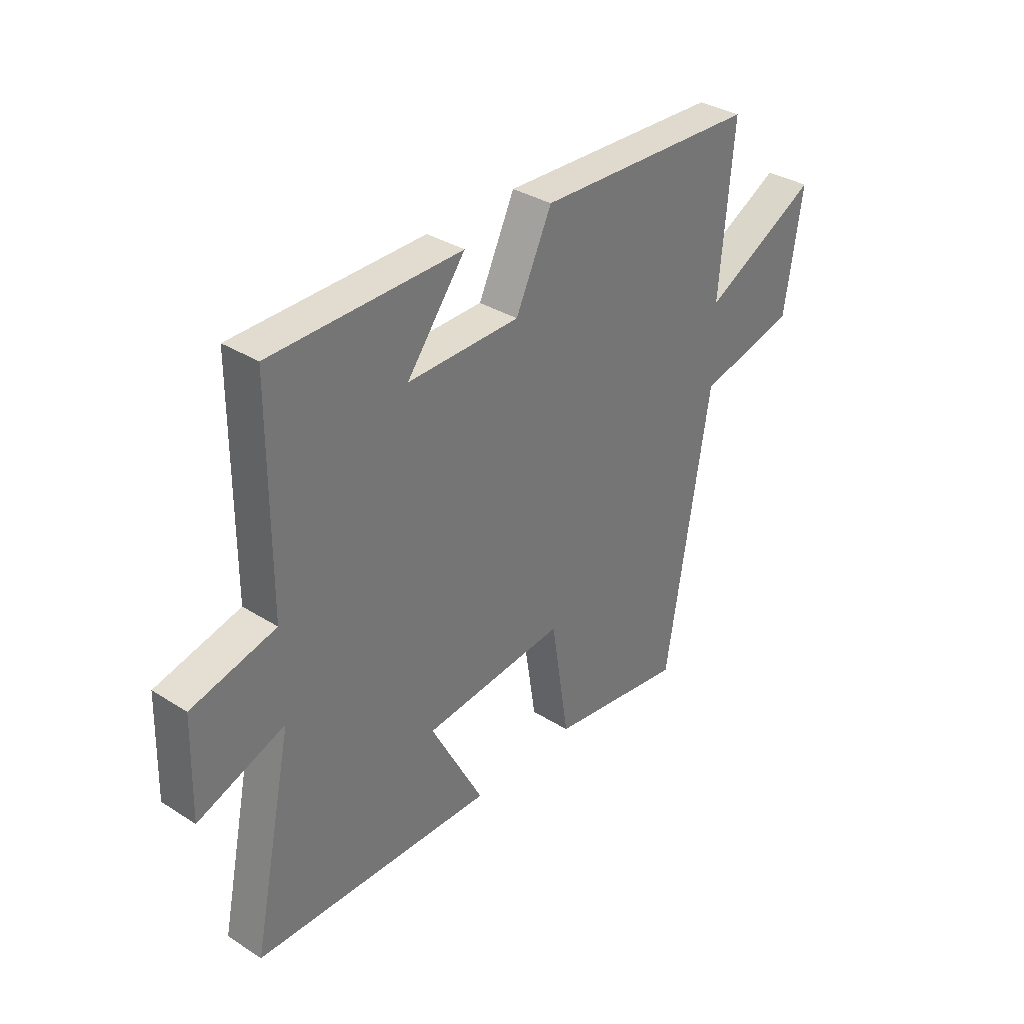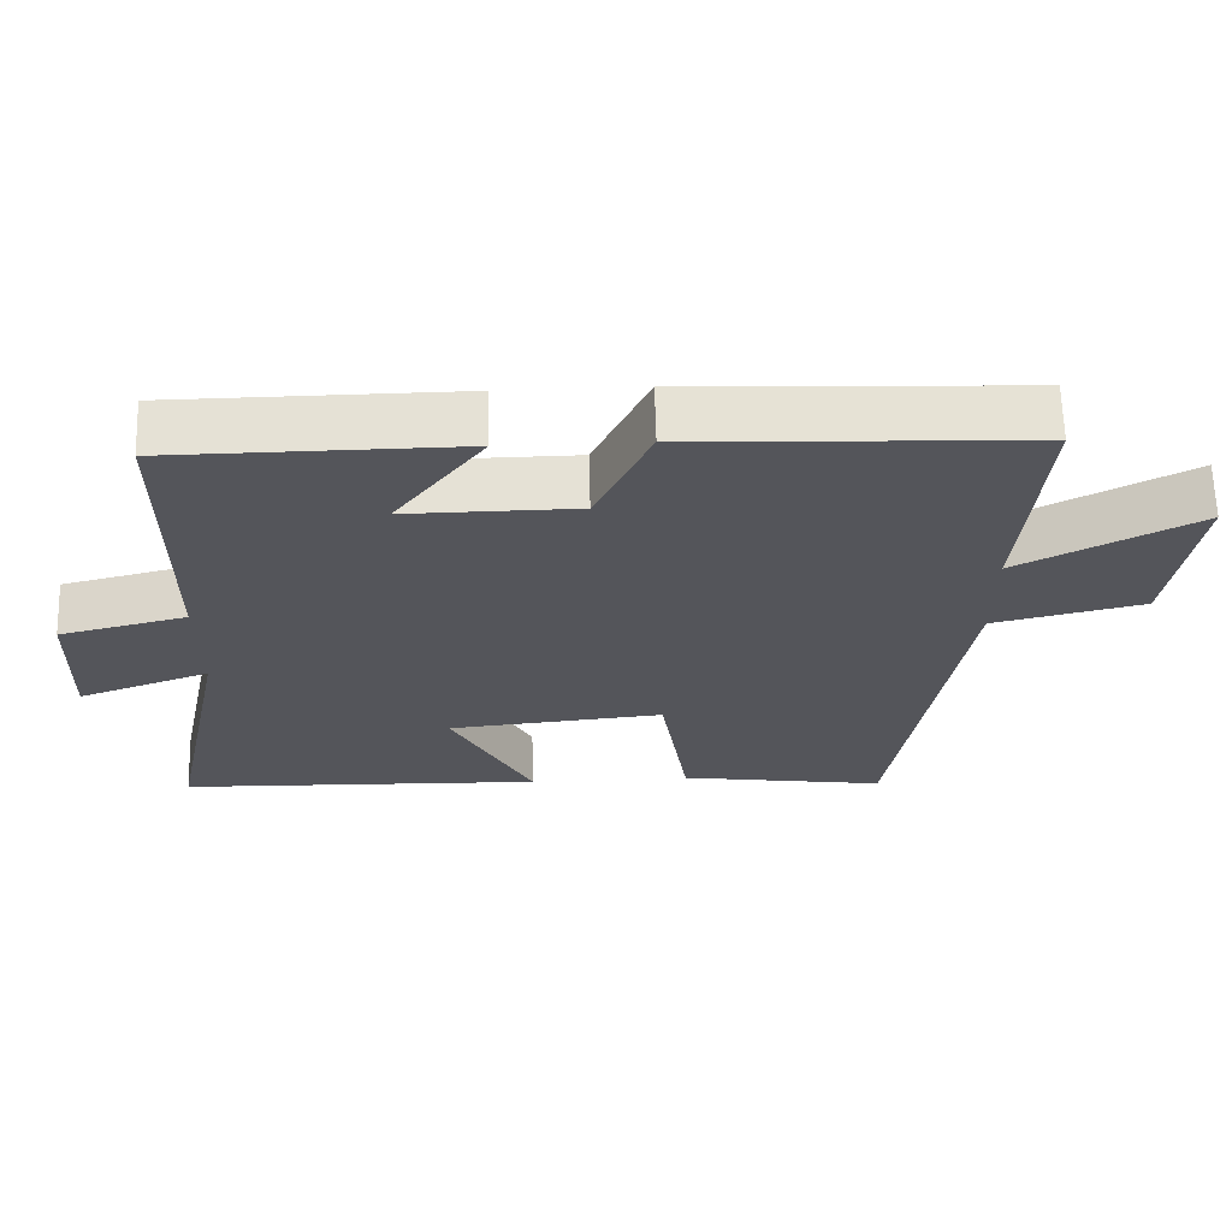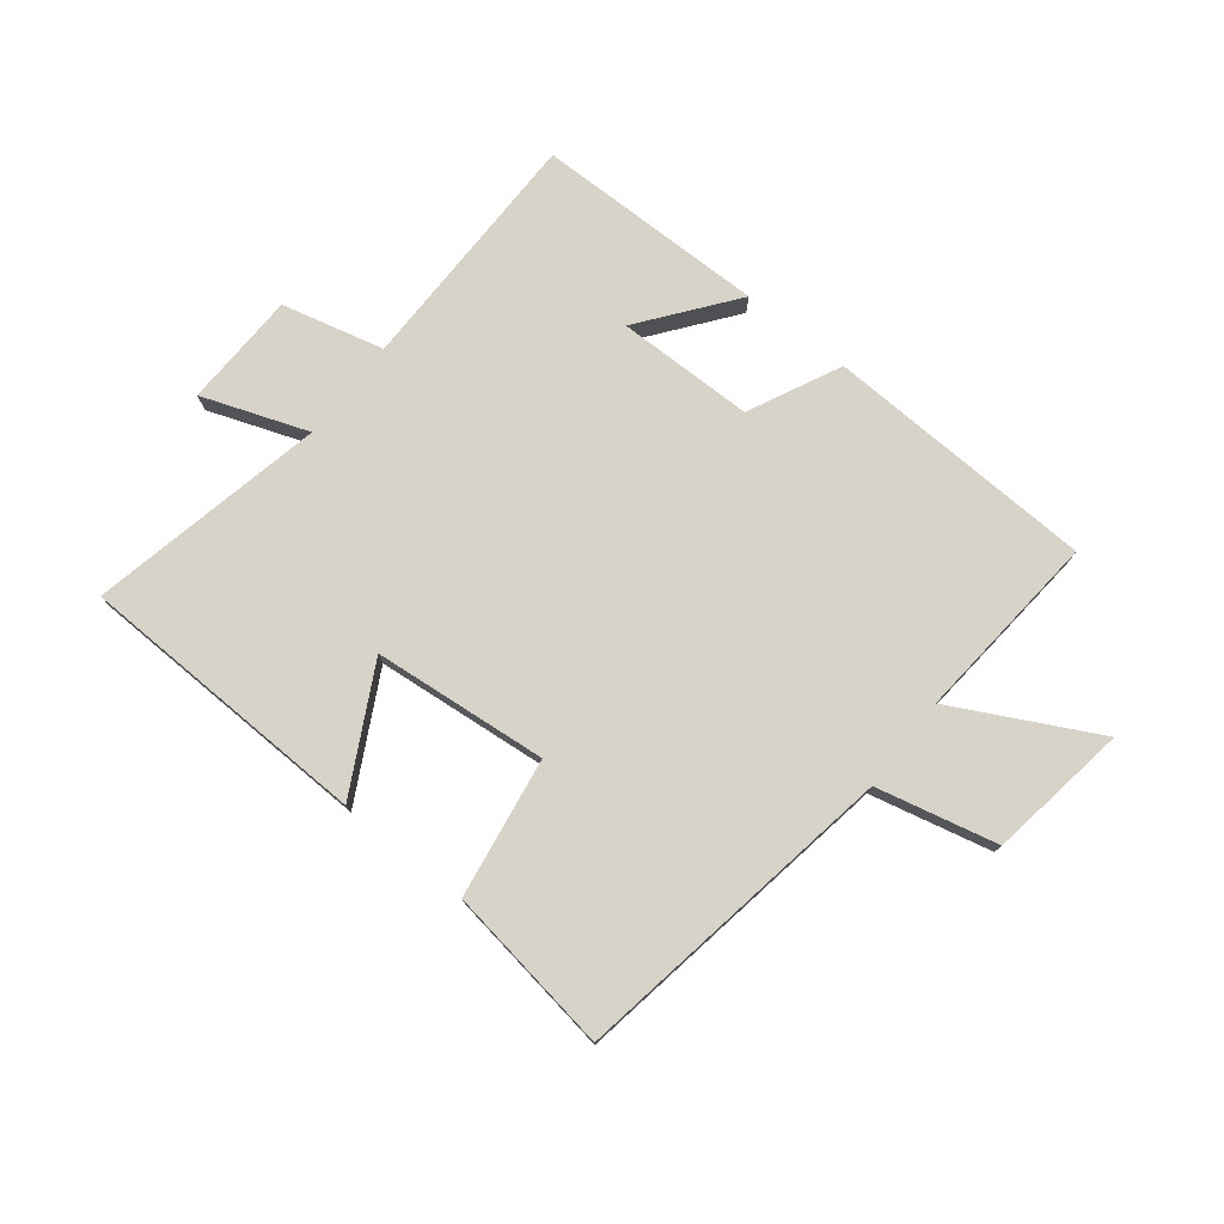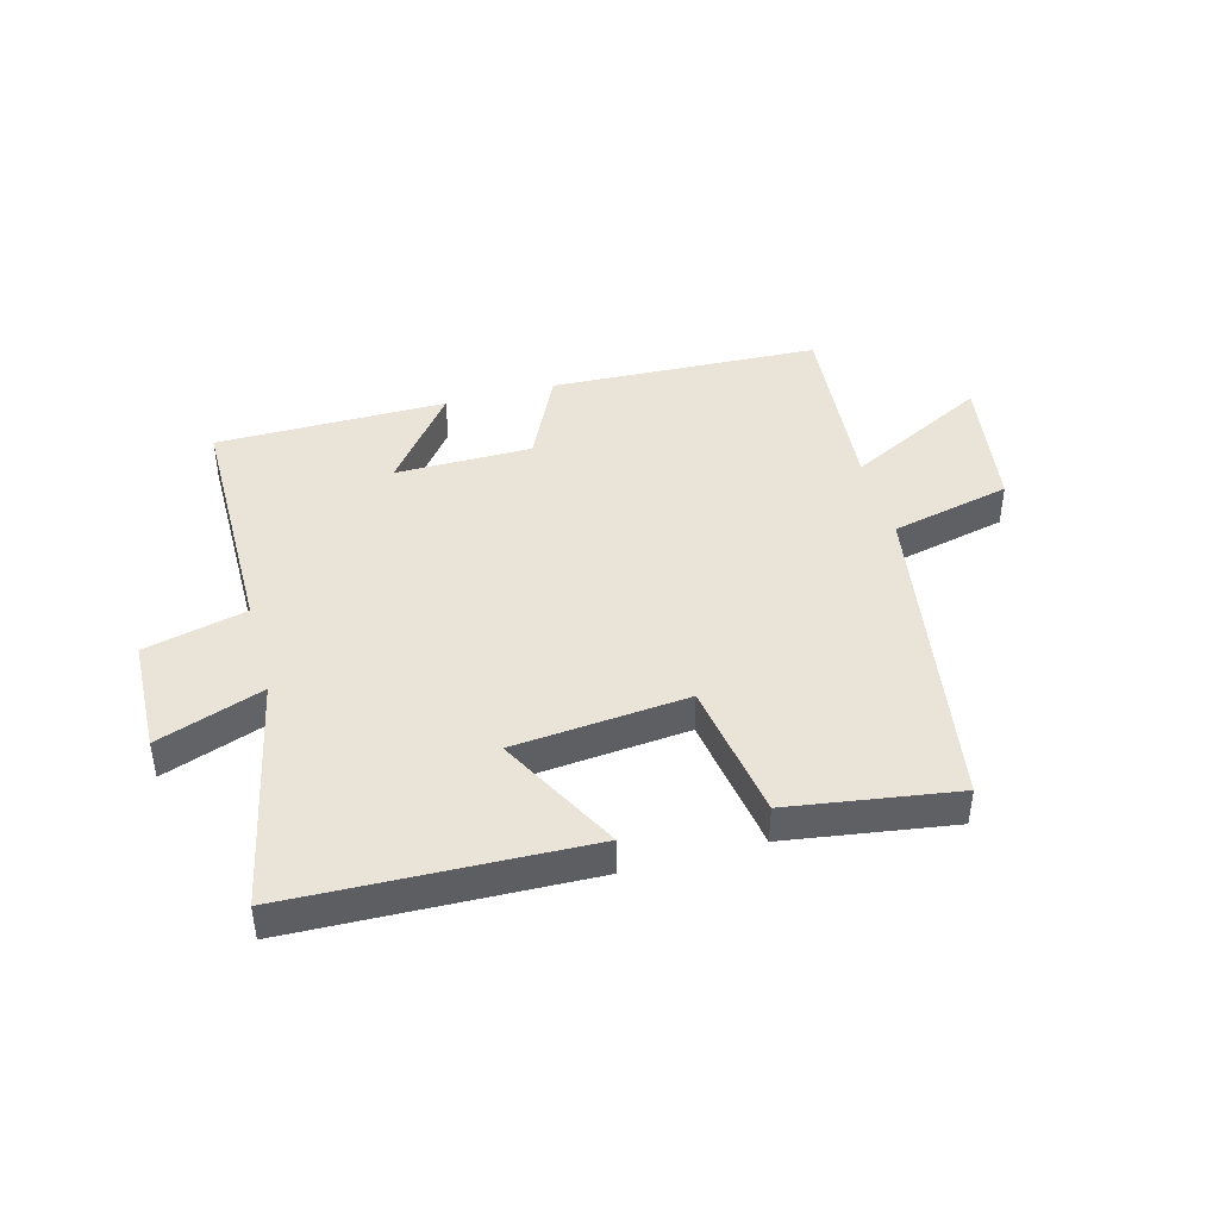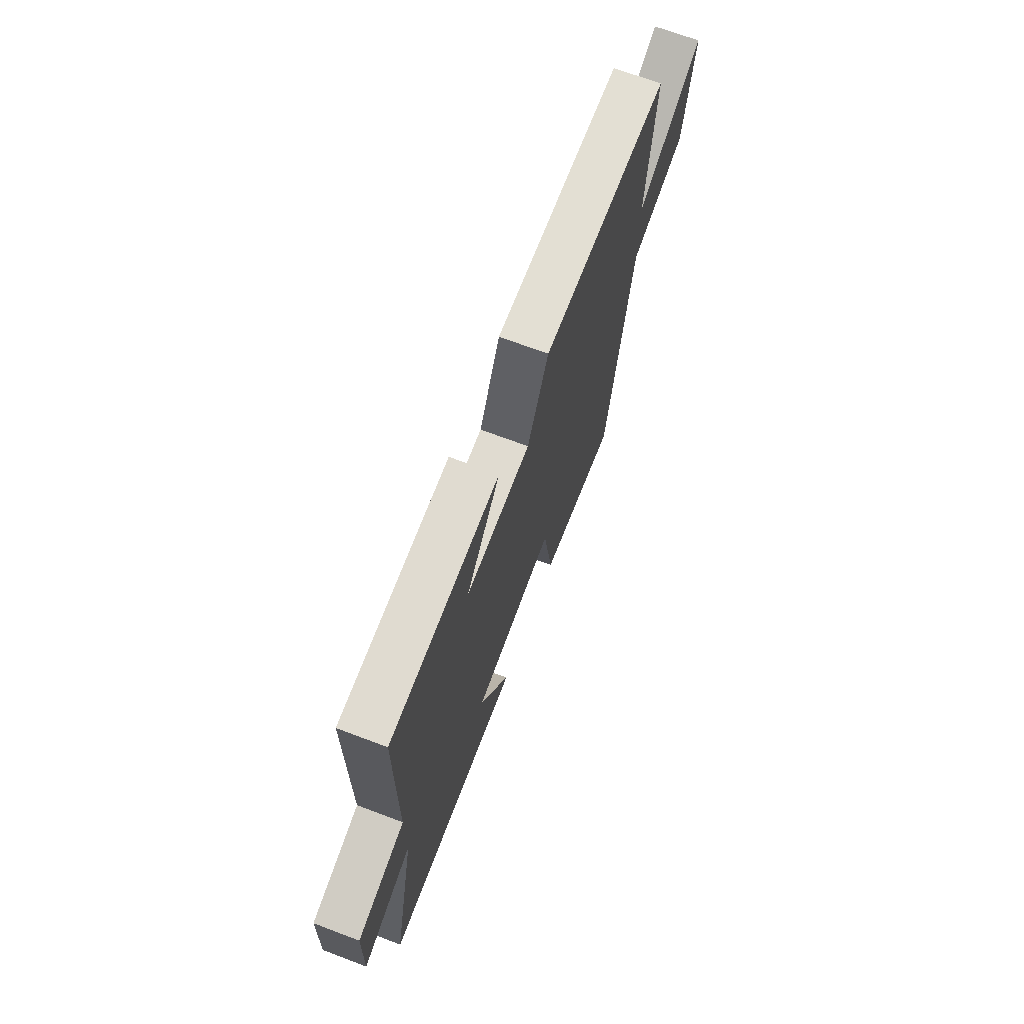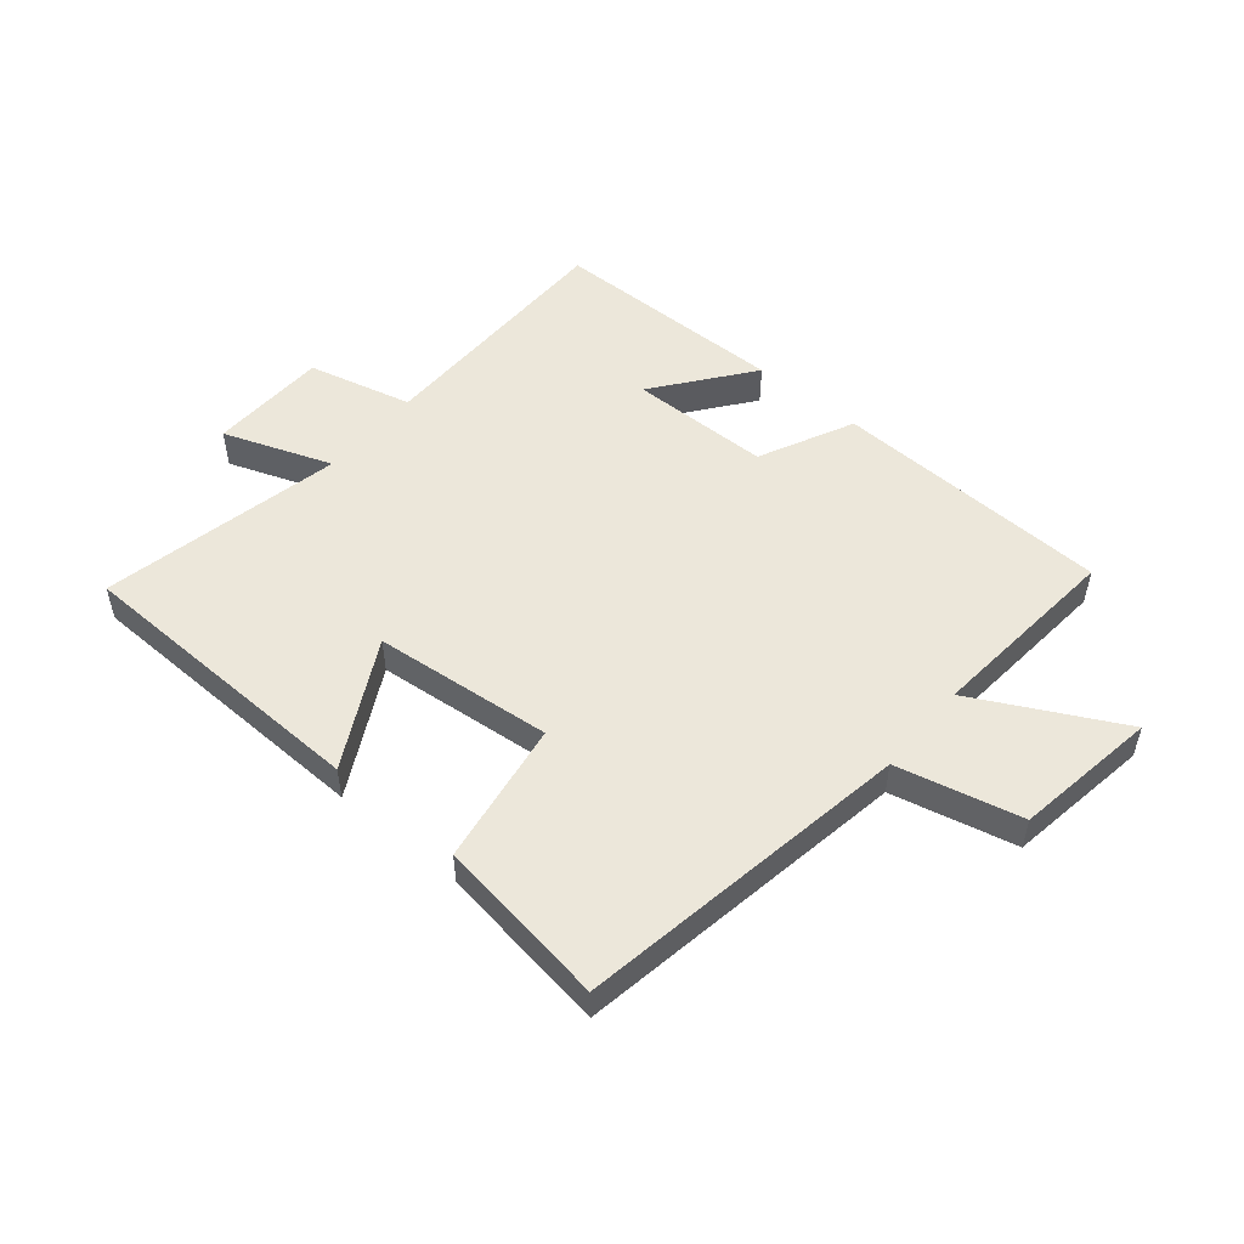
<metadata>
{"format":"obj","ext":"obj","renderer":"f3d","projection":"perspective","resolution":1024,"background":"white","views":[{"elev":34.3,"azim":130.4,"up":"+Z"},{"elev":64.8,"azim":178.4,"up":"+Z"},{"elev":76.4,"azim":-141.7,"up":"+Y"},{"elev":43.0,"azim":164.8,"up":"+Y"},{"elev":69.4,"azim":110.7,"up":"+Z"},{"elev":51.7,"azim":-140.2,"up":"+Y"}]}
</metadata>
<code>
v -0.41 0.07 -0.542
v -0.5 0.07 0.003
v -0.702 0.07 0.05
v -0.738 0.07 0.284
v -0.5 0.07 0.161
v -0.528 0.07 0.481
v -0.074 0.07 0.5
v 0 0.07 0.346
v 0.23 0.07 0.344
v 0.11 0.07 0.5
v 0.498 0.07 0.497
v 0.5 0.07 0.082
v 0.671 0.07 0.04
v 0.677 0.07 -0.154
v 0.5 0.07 -0.09
v 0.583 0.07 -0.485
v 0.09 0.07 -0.5
v 0.199 0.07 -0.294
v -0.093 0.07 -0.266
v -0.13 0.07 -0.5
v -0.41 0 -0.542
v -0.5 0 0.003
v -0.702 0 0.05
v -0.738 0 0.284
v -0.5 0 0.161
v -0.528 0 0.481
v -0.074 0 0.5
v 0 0 0.346
v 0.23 0 0.344
v 0.11 0 0.5
v 0.498 0 0.497
v 0.5 0 0.082
v 0.671 0 0.04
v 0.677 0 -0.154
v 0.5 0 -0.09
v 0.583 0 -0.485
v 0.09 0 -0.5
v 0.199 0 -0.294
v -0.093 0 -0.266
v -0.13 0 -0.5
f 19 20 1 2
f 18 19 2
f 15 16 17 18
f 15 18 2
f 12 13 14 15
f 9 10 11 12
f 15 2 3
f 12 15 3
f 9 12 3
f 8 9 3
f 5 6 7 8
f 3 4 5
f 3 5 8
f 22 21 40 39
f 22 39 38
f 38 37 36 35
f 22 38 35
f 35 34 33 32
f 32 31 30 29
f 23 22 35
f 23 35 32
f 23 32 29
f 23 29 28
f 28 27 26 25
f 25 24 23
f 28 25 23
f 1 21 22 2
f 2 22 23 3
f 3 23 24 4
f 4 24 25 5
f 5 25 26 6
f 6 26 27 7
f 7 27 28 8
f 8 28 29 9
f 9 29 30 10
f 10 30 31 11
f 11 31 32 12
f 12 32 33 13
f 13 33 34 14
f 14 34 35 15
f 15 35 36 16
f 16 36 37 17
f 17 37 38 18
f 18 38 39 19
f 19 39 40 20
f 20 40 21 1

</code>
